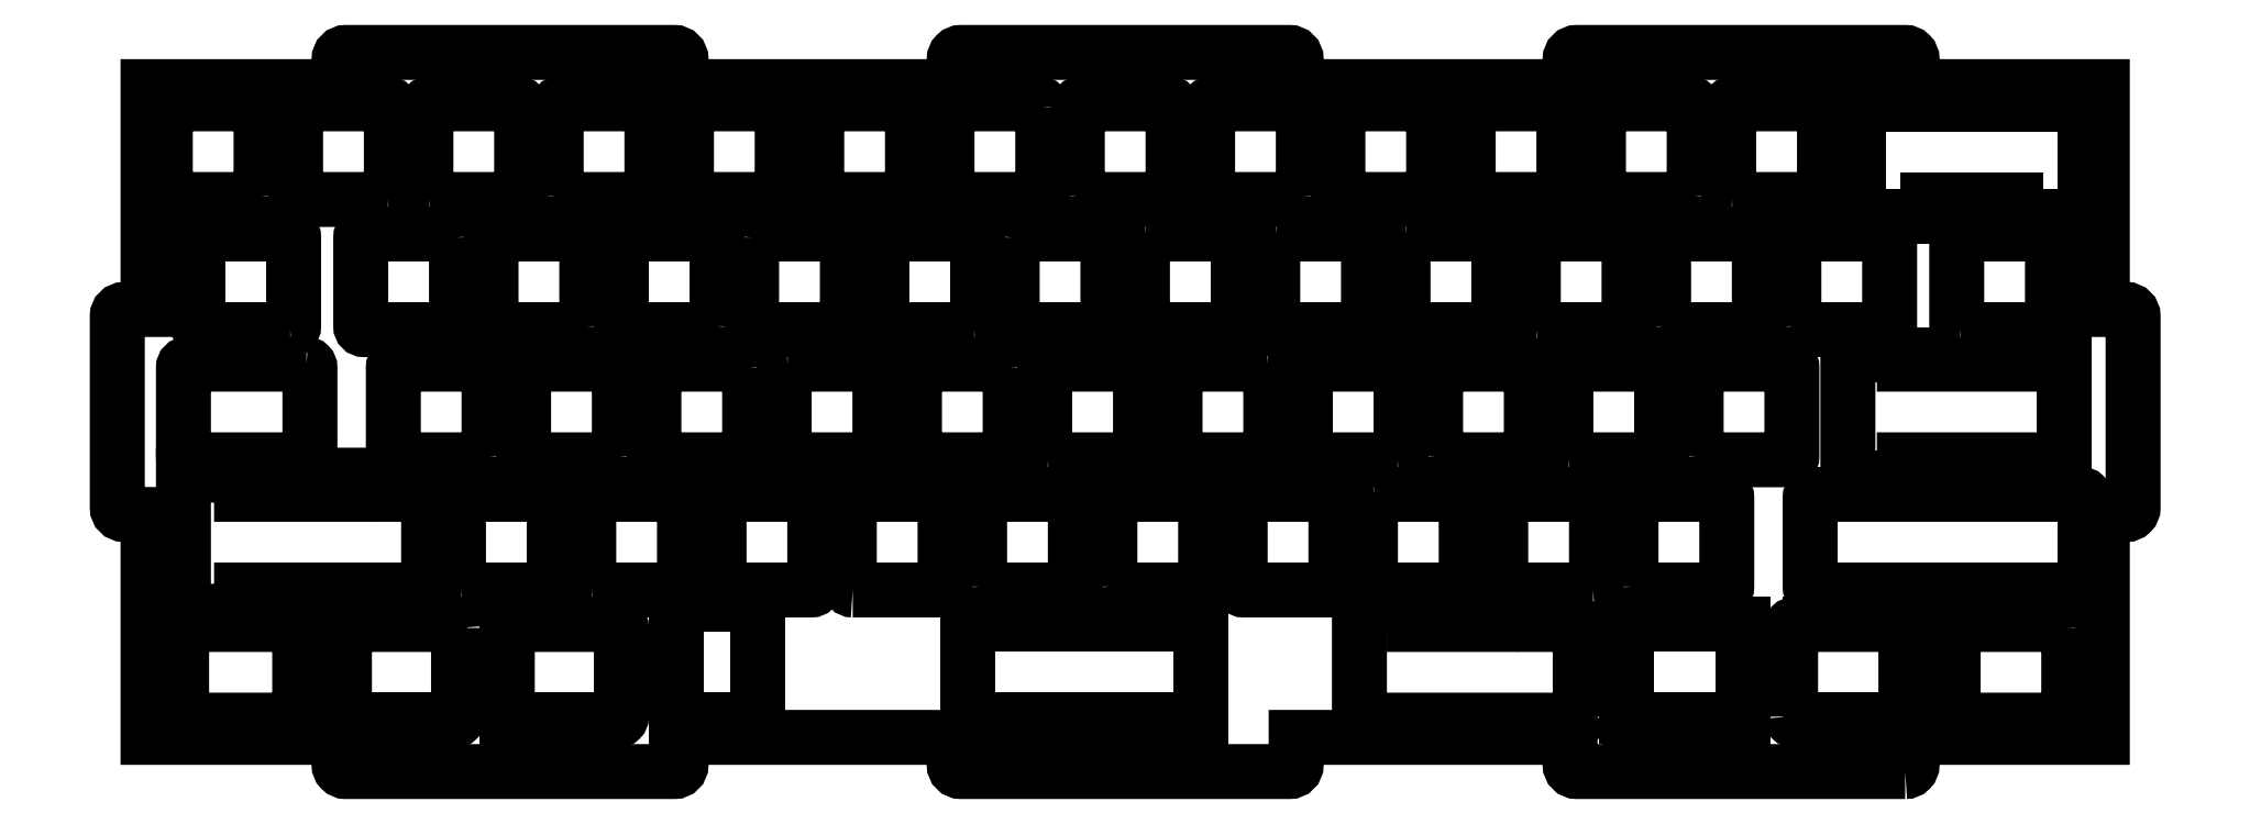
<metadata>
{"format":"dxf","ext":"dxf","renderer":"ezdxf+matplotlib","layout":"modelspace","background":"white","min_lineweight":24,"dpi":150}
</metadata>
<code>
0
SECTION
2
ENTITIES
0
LWPOLYLINE
8
0
90
8
70
1
43
0
10
181.8
20
82.29
42
-0.4142
10
181.3
20
81.79
10
168.3
20
81.79
42
-0.4142
10
167.8
20
82.29
10
167.8
20
95.28
42
-0.4142
10
168.3
20
95.78
10
181.3
20
95.78
42
-0.4142
10
181.8
20
95.28
0
LWPOLYLINE
8
0
90
8
70
1
43
0
10
58.22
20
19.08
10
58.22
20
6.085
42
-0.4142
10
57.72
20
5.585
10
42.04
20
5.585
42
-0.4142
10
41.54
20
6.085
10
41.54
20
19.08
42
-0.4142
10
42.04
20
19.58
10
57.72
20
19.58
42
-0.4142
0
LWPOLYLINE
8
0
90
8
70
1
43
0
10
81.54
20
5.585
10
65.86
20
5.585
42
-0.4142
10
65.36
20
6.085
10
65.36
20
19.08
42
-0.4142
10
65.86
20
19.58
10
81.54
20
19.58
42
-0.4142
10
82.04
20
19.08
10
82.04
20
6.085
42
-0.4142
0
LWPOLYLINE
8
0
90
8
70
1
43
0
10
96.03
20
63.24
42
-0.4142
10
95.53
20
62.74
10
82.53
20
62.74
42
-0.4142
10
82.03
20
63.24
10
82.03
20
76.23
42
-0.4142
10
82.53
20
76.73
10
95.53
20
76.73
42
-0.4142
10
96.03
20
76.23
0
LWPOLYLINE
8
0
90
10
70
1
43
0
10
296.1
20
95.78
10
263
20
95.78
10
263
20
81.79
10
263
20
79.26
10
273
20
79.26
10
273
20
81.79
10
285.9
20
81.79
10
285.9
20
79.26
10
296.1
20
79.26
10
296.1
20
81.79
0
LWPOLYLINE
8
0
90
8
70
1
43
0
10
110.6
20
95.28
42
-0.4142
10
111.1
20
95.78
10
124.1
20
95.78
42
-0.4142
10
124.6
20
95.28
10
124.6
20
82.29
42
-0.4142
10
124.1
20
81.79
10
111.1
20
81.79
42
-0.4142
10
110.6
20
82.29
0
LWPOLYLINE
8
0
90
8
70
1
43
0
10
219.4
20
95.78
42
-0.4142
10
219.9
20
95.28
10
219.9
20
82.29
42
-0.4142
10
219.4
20
81.79
10
206.4
20
81.79
42
-0.4142
10
205.9
20
82.29
10
205.9
20
95.28
42
-0.4142
10
206.4
20
95.78
0
LWPOLYLINE
8
0
90
8
70
1
43
0
10
57.93
20
76.23
10
57.93
20
63.24
42
-0.4142
10
57.43
20
62.74
10
44.43
20
62.74
42
-0.4142
10
43.93
20
63.24
10
43.93
20
76.23
42
-0.4142
10
44.43
20
76.73
10
57.43
20
76.73
42
-0.4142
0
LWPOLYLINE
8
0
90
10
70
1
43
0
10
293.7
20
19.08
10
293.7
20
6.085
42
-0.4142
10
293.2
20
5.585
10
279.7
20
5.585
10
277.3
20
5.585
42
-0.4142
10
276.8
20
6.085
10
276.8
20
19.08
42
-0.4142
10
277.3
20
19.58
10
279.7
20
19.58
10
293.2
20
19.58
42
-0.4142
0
LWPOLYLINE
8
0
90
8
70
1
43
0
10
29.35
20
82.29
42
-0.4142
10
28.85
20
81.79
10
15.85
20
81.79
42
-0.4142
10
15.35
20
82.29
10
15.35
20
95.28
42
-0.4142
10
15.85
20
95.78
10
28.85
20
95.78
42
-0.4142
10
29.35
20
95.28
0
LINE
8
0
10
79.36
20
5.585
30
0
11
65.36
21
5.585
31
0
0
LWPOLYLINE
8
0
90
8
70
1
43
0
10
33.61
20
62.74
10
20.61
20
62.74
42
-0.4142
10
20.11
20
63.24
10
20.11
20
76.23
42
-0.4142
10
20.61
20
76.73
10
33.61
20
76.73
42
-0.4142
10
34.11
20
76.23
10
34.11
20
63.24
42
-0.4142
0
LWPOLYLINE
8
0
90
8
70
1
43
0
10
177.8
20
76.73
10
190.8
20
76.73
42
-0.4142
10
191.3
20
76.23
10
191.3
20
63.24
42
-0.4142
10
190.8
20
62.74
10
177.8
20
62.74
42
-0.4142
10
177.3
20
63.24
10
177.3
20
76.23
42
-0.4142
0
LWPOLYLINE
8
0
90
8
70
1
43
0
10
100.8
20
57.18
10
100.8
20
44.19
42
-0.4142
10
100.3
20
43.69
10
87.29
20
43.69
42
-0.4142
10
86.79
20
44.19
10
86.79
20
57.18
42
-0.4142
10
87.29
20
57.68
10
100.3
20
57.68
42
-0.4142
0
LWPOLYLINE
8
0
90
8
70
1
43
0
10
47.9
20
81.79
10
34.9
20
81.79
42
-0.4142
10
34.4
20
82.29
10
34.4
20
95.28
42
-0.4142
10
34.9
20
95.78
10
47.9
20
95.78
42
-0.4142
10
48.4
20
95.28
10
48.4
20
82.29
42
-0.4142
0
LWPOLYLINE
8
0
90
8
70
1
43
0
10
277.8
20
62.74
42
-0.4142
10
277.3
20
63.24
10
277.3
20
76.23
42
-0.4142
10
277.8
20
76.73
10
290.8
20
76.73
42
-0.4142
10
291.3
20
76.23
10
291.3
20
63.24
42
-0.4142
10
290.8
20
62.74
0
LWPOLYLINE
8
0
90
8
70
1
43
0
10
76.98
20
63.24
42
-0.4142
10
76.48
20
62.74
10
63.48
20
62.74
42
-0.4142
10
62.98
20
63.24
10
62.98
20
76.23
42
-0.4142
10
63.48
20
76.73
10
76.48
20
76.73
42
-0.4142
10
76.98
20
76.23
0
LWPOLYLINE
8
0
90
5
70
1
43
0
10
102
20
22.5
10
90
20
22.5
10
90
20
5.585
10
102
20
5.585
10
102
20
19.58
0
LWPOLYLINE
8
0
90
8
70
1
43
0
10
62.69
20
44.19
42
-0.4142
10
62.19
20
43.69
10
49.19
20
43.69
42
-0.4142
10
48.69
20
44.19
10
48.69
20
57.18
42
-0.4142
10
49.19
20
57.68
10
62.19
20
57.68
42
-0.4142
10
62.69
20
57.18
0
ARC
8
0
10
245.5
20
6.085
30
0
40
0.5
210
0
220
0
230
1
50
-90
51
0
0
LWPOLYLINE
8
0
90
10
70
1
43
0
10
35.99
20
57.68
42
-0.4142
10
36.49
20
57.18
10
36.49
20
44.19
42
-0.4142
10
35.99
20
43.69
10
22.49
20
43.69
10
18.5
20
43.69
42
-0.4142
10
18
20
44.19
10
18
20
57.18
42
-0.4142
10
18.5
20
57.68
10
22.49
20
57.68
0
LINE
8
0
10
232
20
19.58
30
0
11
245.5
21
19.58
31
0
0
LWPOLYLINE
8
0
90
8
70
1
43
0
10
224.1
20
24.63
10
211.1
20
24.63
42
-0.4142
10
210.6
20
25.13
10
210.6
20
38.13
42
-0.4142
10
211.1
20
38.63
10
224.1
20
38.63
42
-0.4142
10
224.6
20
38.13
10
224.6
20
25.13
42
-0.4142
0
LWPOLYLINE
8
0
90
8
70
1
43
0
10
215.9
20
62.74
42
-0.4142
10
215.4
20
63.24
10
215.4
20
76.23
42
-0.4142
10
215.9
20
76.73
10
228.9
20
76.73
42
-0.4142
10
229.4
20
76.23
10
229.4
20
63.24
42
-0.4142
10
228.9
20
62.74
0
LWPOLYLINE
8
0
90
8
70
1
43
0
10
138.9
20
57.18
10
138.9
20
44.19
42
-0.4142
10
138.4
20
43.69
10
125.4
20
43.69
42
-0.4142
10
124.9
20
44.19
10
124.9
20
57.18
42
-0.4142
10
125.4
20
57.68
10
138.4
20
57.68
42
-0.4142
0
LWPOLYLINE
8
0
90
8
70
1
43
0
10
77.76
20
24.63
42
-0.4142
10
77.26
20
25.13
10
77.26
20
38.13
42
-0.4142
10
77.76
20
38.63
10
90.76
20
38.63
42
-0.4142
10
91.26
20
38.13
10
91.26
20
25.13
42
-0.4142
10
90.76
20
24.63
0
LWPOLYLINE
8
0
90
8
70
1
43
0
10
139.2
20
76.23
42
-0.4142
10
139.7
20
76.73
10
152.7
20
76.73
42
-0.4142
10
153.2
20
76.23
10
153.2
20
63.24
42
-0.4142
10
152.7
20
62.74
10
139.7
20
62.74
42
-0.4142
10
139.2
20
63.24
0
LWPOLYLINE
8
0
90
8
70
1
43
0
10
53.95
20
81.79
42
-0.4142
10
53.45
20
82.29
10
53.45
20
95.28
42
-0.4142
10
53.95
20
95.78
10
66.95
20
95.78
42
-0.4142
10
67.45
20
95.28
10
67.45
20
82.29
42
-0.4142
10
66.95
20
81.79
0
LWPOLYLINE
8
0
90
10
70
1
43
0
10
18.23
20
5.585
42
-0.4142
10
17.73
20
6.085
10
17.73
20
19.08
42
-0.4142
10
18.23
20
19.58
10
31.73
20
19.58
10
34.5
20
19.58
42
-0.4142
10
35
20
19.08
10
35
20
6.085
42
-0.4142
10
34.5
20
5.585
10
31.73
20
5.585
0
ARC
8
0
10
229.5
20
6.085
30
0
40
0.5
210
0
220
0
230
1
50
180
51
270
0
LINE
8
0
10
229
20
19.08
30
0
11
229
21
6.085
31
0
0
LWPOLYLINE
8
0
90
8
70
1
43
0
10
239.2
20
44.19
10
239.2
20
57.18
42
-0.4142
10
239.7
20
57.68
10
252.7
20
57.68
42
-0.4142
10
253.2
20
57.18
10
253.2
20
44.19
42
-0.4142
10
252.7
20
43.69
10
239.7
20
43.69
42
-0.4142
0
LWPOLYLINE
8
0
90
9
70
1
43
0
10
136.8
20
19.58
10
136.5
20
19.58
10
132.8
20
19.58
10
132.8
20
5.585
10
136.8
20
5.585
10
150.8
20
5.585
10
166.8
20
5.585
10
166.8
20
19.58
10
150.8
20
19.58
0
LWPOLYLINE
8
0
90
8
70
1
43
0
10
220.6
20
43.69
42
-0.4142
10
220.1
20
44.19
10
220.1
20
57.18
42
-0.4142
10
220.6
20
57.68
10
233.6
20
57.68
42
-0.4142
10
234.1
20
57.18
10
234.1
20
44.19
42
-0.4142
10
233.6
20
43.69
0
LINE
8
0
10
246
20
19.58
30
0
11
229.5
21
19.58
31
0
0
LWPOLYLINE
8
0
90
8
70
1
43
0
10
144.4
20
43.69
42
-0.4142
10
143.9
20
44.19
10
143.9
20
57.18
42
-0.4142
10
144.4
20
57.68
10
157.4
20
57.68
42
-0.4142
10
157.9
20
57.18
10
157.9
20
44.19
42
-0.4142
10
157.4
20
43.69
0
LWPOLYLINE
8
0
90
8
70
1
43
0
10
234.4
20
63.24
10
234.4
20
76.23
42
-0.4142
10
234.9
20
76.73
10
247.9
20
76.73
42
-0.4142
10
248.4
20
76.23
10
248.4
20
63.24
42
-0.4142
10
247.9
20
62.74
10
234.9
20
62.74
42
-0.4142
0
LWPOLYLINE
8
0
90
8
70
1
43
0
10
192.1
20
38.63
10
205.1
20
38.63
42
-0.4142
10
205.6
20
38.13
10
205.6
20
25.13
42
-0.4142
10
205.1
20
24.63
10
192.1
20
24.63
42
-0.4142
10
191.6
20
25.13
10
191.6
20
38.13
42
-0.4142
0
LWPOLYLINE
8
0
90
8
70
1
43
0
10
134.4
20
25.13
10
134.4
20
38.13
42
-0.4142
10
134.9
20
38.63
10
147.9
20
38.63
42
-0.4142
10
148.4
20
38.13
10
148.4
20
25.13
42
-0.4142
10
147.9
20
24.63
10
134.9
20
24.63
42
-0.4142
0
LWPOLYLINE
8
0
90
8
70
1
43
0
10
195.5
20
43.69
10
182.5
20
43.69
42
-0.4142
10
182
20
44.19
10
182
20
57.18
42
-0.4142
10
182.5
20
57.68
10
195.5
20
57.68
42
-0.4142
10
196
20
57.18
10
196
20
44.19
42
-0.4142
0
LWPOLYLINE
8
0
90
8
70
1
43
0
10
201.1
20
44.19
10
201.1
20
57.18
42
-0.4142
10
201.6
20
57.68
10
214.6
20
57.68
42
-0.4142
10
215.1
20
57.18
10
215.1
20
44.19
42
-0.4142
10
214.6
20
43.69
10
201.6
20
43.69
42
-0.4142
0
LINE
8
0
10
255.9
20
19.58
30
0
11
269.9
21
19.58
31
0
0
LWPOLYLINE
8
0
90
8
70
1
43
0
10
158.7
20
76.73
10
171.7
20
76.73
42
-0.4142
10
172.2
20
76.23
10
172.2
20
63.24
42
-0.4142
10
171.7
20
62.74
10
158.7
20
62.74
42
-0.4142
10
158.2
20
63.24
10
158.2
20
76.23
42
-0.4142
0
LWPOLYLINE
8
0
90
8
70
1
43
0
10
153.5
20
25.13
10
153.5
20
38.13
42
-0.4142
10
154
20
38.63
10
167
20
38.63
42
-0.4142
10
167.5
20
38.13
10
167.5
20
25.13
42
-0.4142
10
167
20
24.63
10
154
20
24.63
42
-0.4142
0
LWPOLYLINE
8
0
90
8
70
1
43
0
10
229.7
20
25.13
10
229.7
20
38.13
42
-0.4142
10
230.2
20
38.63
10
243.2
20
38.63
42
-0.4142
10
243.7
20
38.13
10
243.7
20
25.13
42
-0.4142
10
243.2
20
24.63
10
230.2
20
24.63
42
-0.4142
0
LWPOLYLINE
8
0
90
8
70
1
43
0
10
186.5
20
25.13
42
-0.4142
10
186
20
24.63
10
173
20
24.63
42
-0.4142
10
172.5
20
25.13
10
172.5
20
38.13
42
-0.4142
10
173
20
38.63
10
186
20
38.63
42
-0.4142
10
186.5
20
38.13
0
LINE
8
0
10
246
20
19.08
30
0
11
246
21
6.085
31
0
0
LINE
8
0
10
269.9
20
5.585
30
0
11
255.9
21
5.585
31
0
0
ARC
8
0
10
229.5
20
19.08
30
0
40
0.5
210
0
220
-0
230
1
50
90
51
180
0
LWPOLYLINE
8
0
90
8
70
1
43
0
10
176.5
20
57.68
42
-0.4142
10
177
20
57.18
10
177
20
44.19
42
-0.4142
10
176.5
20
43.69
10
163.5
20
43.69
42
-0.4142
10
163
20
44.19
10
163
20
57.18
42
-0.4142
10
163.5
20
57.68
0
LINE
8
0
10
246
20
5.585
30
0
11
232
21
5.585
31
0
0
LWPOLYLINE
8
0
90
8
70
1
43
0
10
81.74
20
44.19
42
-0.4142
10
81.24
20
43.69
10
68.24
20
43.69
42
-0.4142
10
67.74
20
44.19
10
67.74
20
57.18
42
-0.4142
10
68.24
20
57.68
10
81.24
20
57.68
42
-0.4142
10
81.74
20
57.18
0
LWPOLYLINE
8
0
90
18
70
1
43
0
10
222.2
20
6.085
42
-0.4142
10
221.7
20
5.585
10
217
20
5.585
10
209
20
5.585
10
208.2
20
5.585
10
198
20
5.585
10
190
20
5.585
10
190
20
19.58
10
190
20
23
10
198
20
23
10
198
20
19.58
10
208.2
20
19.58
10
209
20
19.58
10
209
20
23
10
217
20
23
10
217
20
19.58
10
221.7
20
19.58
42
-0.4142
10
222.2
20
19.08
0
LINE
8
0
10
245.5
20
5.585
30
0
11
229.5
21
5.585
31
0
0
LINE
8
0
10
55.54
20
5.585
30
0
11
42.04
21
5.585
31
0
0
LWPOLYLINE
8
0
90
8
70
1
43
0
10
143.7
20
95.28
10
143.7
20
82.29
42
-0.4142
10
143.2
20
81.79
10
130.1
20
81.79
42
-0.4142
10
129.6
20
82.29
10
129.6
20
95.28
42
-0.4142
10
130.1
20
95.78
10
143.2
20
95.78
42
-0.4142
0
LWPOLYLINE
8
0
90
8
70
1
43
0
10
133.6
20
62.74
10
120.6
20
62.74
42
-0.4142
10
120.1
20
63.24
10
120.1
20
76.23
42
-0.4142
10
120.6
20
76.73
10
133.6
20
76.73
42
-0.4142
10
134.1
20
76.23
10
134.1
20
63.24
42
-0.4142
0
LWPOLYLINE
8
0
90
8
70
1
43
0
10
115.9
20
24.63
42
-0.4142
10
115.4
20
25.13
10
115.4
20
38.13
42
-0.4142
10
115.9
20
38.63
10
128.9
20
38.63
42
-0.4142
10
129.4
20
38.13
10
129.4
20
25.13
42
-0.4142
10
128.9
20
24.63
0
LWPOLYLINE
8
0
90
22
70
1
43
0
10
26.5
20
41.44
10
26.5
20
38.63
10
27.26
20
38.63
10
41.26
20
38.63
10
42
20
38.63
10
42
20
41.44
10
50
20
41.44
10
50
20
38.63
10
53.35
20
38.63
42
-0.4142
10
53.85
20
38.13
10
53.85
20
25.13
42
-0.4142
10
53.35
20
24.63
10
50
20
24.63
10
50
20
21.51
10
42
20
21.51
10
42
20
24.63
10
41.26
20
24.63
10
27.26
20
24.63
10
26.5
20
24.63
10
26.5
20
21.51
10
18
20
21.51
10
18
20
41.44
0
LINE
8
0
10
42.04
20
19.58
30
0
11
55.54
21
19.58
31
0
0
ARC
8
0
10
245.5
20
19.08
30
0
40
0.5
210
0
220
0
230
1
50
0
51
90
0
LWPOLYLINE
8
0
90
8
70
1
43
0
10
58.71
20
24.63
42
-0.4142
10
58.21
20
25.13
10
58.21
20
38.13
42
-0.4142
10
58.71
20
38.63
10
71.71
20
38.63
42
-0.4142
10
72.21
20
38.13
10
72.21
20
25.13
42
-0.4142
10
71.71
20
24.63
0
LWPOLYLINE
8
0
90
8
70
1
43
0
10
238.9
20
82.29
42
-0.4142
10
238.4
20
81.79
10
225.4
20
81.79
42
-0.4142
10
224.9
20
82.29
10
224.9
20
95.28
42
-0.4142
10
225.4
20
95.78
10
238.4
20
95.78
42
-0.4142
10
238.9
20
95.28
0
LWPOLYLINE
8
0
90
16
70
1
43
0
10
270.1
20
43.69
10
284.1
20
43.69
10
285
20
43.68
10
285
20
41
10
293
20
41
10
293
20
59.04
10
285
20
59.04
10
285
20
57.68
10
284.1
20
57.68
10
270.1
20
57.68
10
269.6
20
57.68
10
269.6
20
59.04
10
261.4
20
59.04
10
261.4
20
41
10
269.6
20
41
10
269.6
20
43.69
0
LWPOLYLINE
8
0
90
52
70
1
43
0
10
269.8
20
-1.941
10
221.8
20
-1.941
42
-0.4142
10
220.8
20
-0.941
10
220.8
20
3.059
10
180.7
20
3.059
10
180.7
20
-0.941
42
-0.4142
10
179.7
20
-1.941
10
131.7
20
-1.941
42
-0.4142
10
130.7
20
-0.941
10
130.7
20
3.059
10
90.76
20
3.059
10
90.76
20
-0.941
42
-0.4142
10
89.76
20
-1.941
10
41.76
20
-1.941
42
-0.4142
10
40.76
20
-0.941
10
40.76
20
3.059
10
12.83
20
3.059
10
12.83
20
35.68
10
9.327
20
35.68
42
-0.4142
10
8.327
20
36.68
10
8.327
20
64.68
42
-0.4142
10
9.327
20
65.68
10
12.83
20
65.68
10
12.83
20
98.31
10
40.76
20
98.31
10
40.76
20
102.3
42
-0.4142
10
41.76
20
103.3
10
89.76
20
103.3
42
-0.4142
10
90.76
20
102.3
10
90.76
20
98.31
10
130.7
20
98.31
10
130.7
20
102.3
42
-0.4142
10
131.7
20
103.3
10
179.7
20
103.3
42
-0.4142
10
180.7
20
102.3
10
180.7
20
98.31
10
220.8
20
98.31
10
220.8
20
102.3
42
-0.4142
10
221.8
20
103.3
10
269.8
20
103.3
42
-0.4142
10
270.8
20
102.3
10
270.8
20
98.31
10
298.6
20
98.31
10
298.6
20
65.68
10
302.1
20
65.68
42
-0.4142
10
303.1
20
64.68
10
303.1
20
36.68
42
-0.4142
10
302.1
20
35.68
10
298.6
20
35.68
10
298.6
20
3.059
10
270.8
20
3.059
10
270.8
20
-0.941
42
-0.4142
0
LWPOLYLINE
8
0
90
8
70
1
43
0
10
101.1
20
76.23
42
-0.4142
10
101.6
20
76.73
10
114.6
20
76.73
42
-0.4142
10
115.1
20
76.23
10
115.1
20
63.24
42
-0.4142
10
114.6
20
62.74
10
101.6
20
62.74
42
-0.4142
10
101.1
20
63.24
0
LWPOLYLINE
8
0
90
8
70
1
43
0
10
96.81
20
24.63
42
-0.4142
10
96.31
20
25.13
10
96.31
20
38.13
42
-0.4142
10
96.81
20
38.63
10
109.8
20
38.63
42
-0.4142
10
110.3
20
38.13
10
110.3
20
25.13
42
-0.4142
10
109.8
20
24.63
0
LWPOLYLINE
8
0
90
8
70
1
43
0
10
200.3
20
95.78
42
-0.4142
10
200.8
20
95.28
10
200.8
20
82.29
42
-0.4142
10
200.3
20
81.79
10
187.3
20
81.79
42
-0.4142
10
186.8
20
82.29
10
186.8
20
95.28
42
-0.4142
10
187.3
20
95.78
0
LWPOLYLINE
8
0
90
8
70
1
43
0
10
253.5
20
63.24
10
253.5
20
76.23
42
-0.4142
10
254
20
76.73
10
267
20
76.73
42
-0.4142
10
267.5
20
76.23
10
267.5
20
63.24
42
-0.4142
10
267
20
62.74
10
254
20
62.74
42
-0.4142
0
LWPOLYLINE
8
0
90
8
70
1
43
0
10
253
20
6.085
10
253
20
19.08
42
-0.4142
10
253.5
20
19.58
10
269.4
20
19.58
42
-0.4142
10
269.9
20
19.08
10
269.9
20
6.085
42
-0.4142
10
269.4
20
5.585
10
253.5
20
5.585
42
-0.4142
0
LWPOLYLINE
8
0
90
8
70
1
43
0
10
148.7
20
82.29
10
148.7
20
95.28
42
-0.4142
10
149.2
20
95.78
10
162.2
20
95.78
42
-0.4142
10
162.7
20
95.28
10
162.7
20
82.29
42
-0.4142
10
162.2
20
81.79
10
149.2
20
81.79
42
-0.4142
0
LWPOLYLINE
8
0
90
8
70
1
43
0
10
72.5
20
82.29
10
72.5
20
95.28
42
-0.4142
10
73
20
95.78
10
86
20
95.78
42
-0.4142
10
86.5
20
95.28
10
86.5
20
82.29
42
-0.4142
10
86
20
81.79
10
73
20
81.79
42
-0.4142
0
LWPOLYLINE
8
0
90
19
70
1
43
0
10
264
20
21
10
264
20
24.63
10
279.4
20
24.63
10
280.2
20
24.63
10
280.2
20
21
10
288
20
21
10
288
20
24.63
10
295.6
20
24.63
42
0.4142
10
296.1
20
25.13
10
296.1
20
38.13
42
0.4142
10
295.6
20
38.63
10
282.1
20
38.63
10
279.4
20
38.63
10
256.4
20
38.63
42
0.4142
10
255.9
20
38.13
10
255.9
20
25.13
42
0.4142
10
256.4
20
24.63
10
256.6
20
24.63
10
256.6
20
21
0
LWPOLYLINE
8
0
90
8
70
1
43
0
10
244.5
20
81.79
42
-0.4142
10
244
20
82.29
10
244
20
95.28
42
-0.4142
10
244.5
20
95.78
10
257.5
20
95.78
42
-0.4142
10
258
20
95.28
10
258
20
82.29
42
-0.4142
10
257.5
20
81.79
0
LWPOLYLINE
8
0
90
8
70
1
43
0
10
106.3
20
57.68
10
119.3
20
57.68
42
-0.4142
10
119.8
20
57.18
10
119.8
20
44.19
42
-0.4142
10
119.3
20
43.69
10
106.3
20
43.69
42
-0.4142
10
105.8
20
44.19
10
105.8
20
57.18
42
-0.4142
0
LWPOLYLINE
8
0
90
8
70
1
43
0
10
196.8
20
76.73
10
209.8
20
76.73
42
-0.4142
10
210.3
20
76.23
10
210.3
20
63.24
42
-0.4142
10
209.8
20
62.74
10
196.8
20
62.74
42
-0.4142
10
196.3
20
63.24
10
196.3
20
76.23
42
-0.4142
0
LWPOLYLINE
8
0
90
8
70
1
43
0
10
91.55
20
95.28
42
-0.4142
10
92.05
20
95.78
10
105.1
20
95.78
42
-0.4142
10
105.6
20
95.28
10
105.6
20
82.29
42
-0.4142
10
105.1
20
81.79
10
92.05
20
81.79
42
-0.4142
10
91.55
20
82.29
0
LINE
8
0
10
65.36
20
19.58
30
0
11
79.36
21
19.58
31
0
0
ENDSEC
0
EOF

</code>
